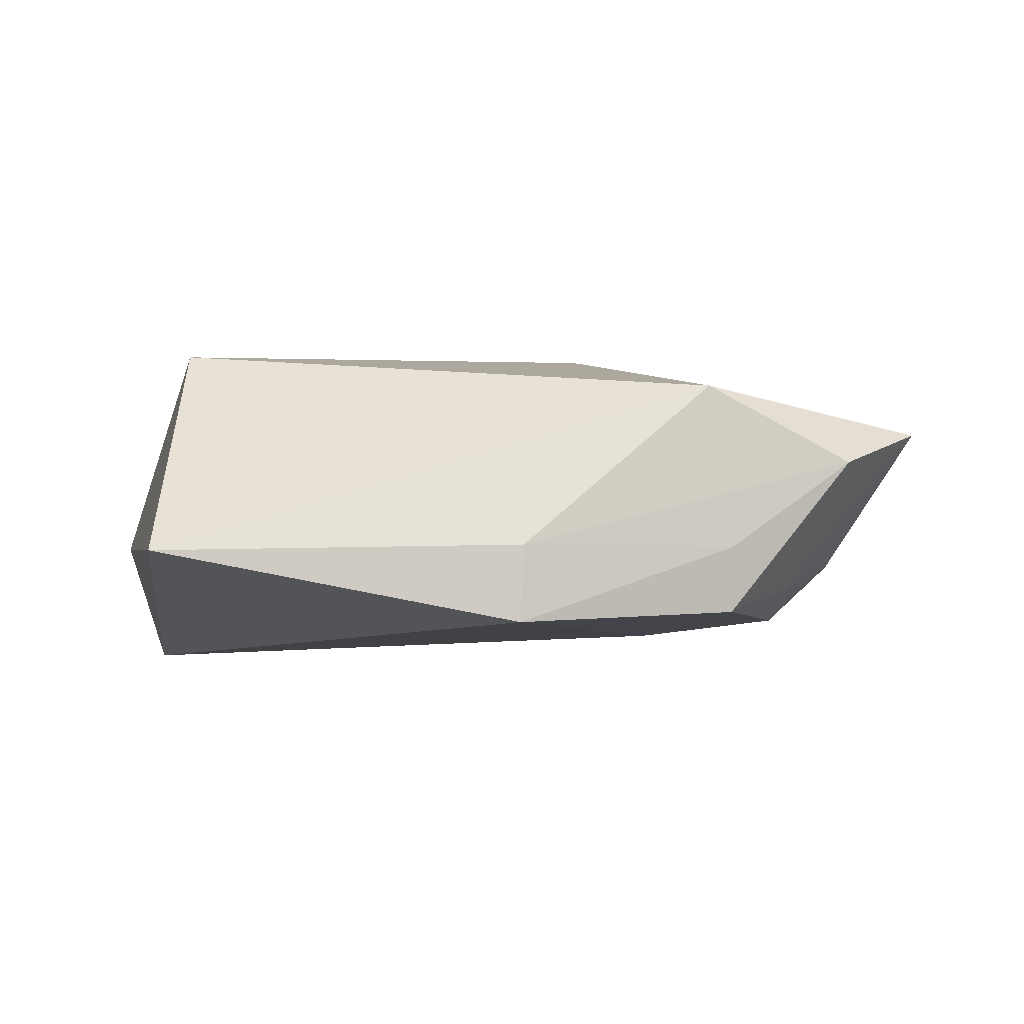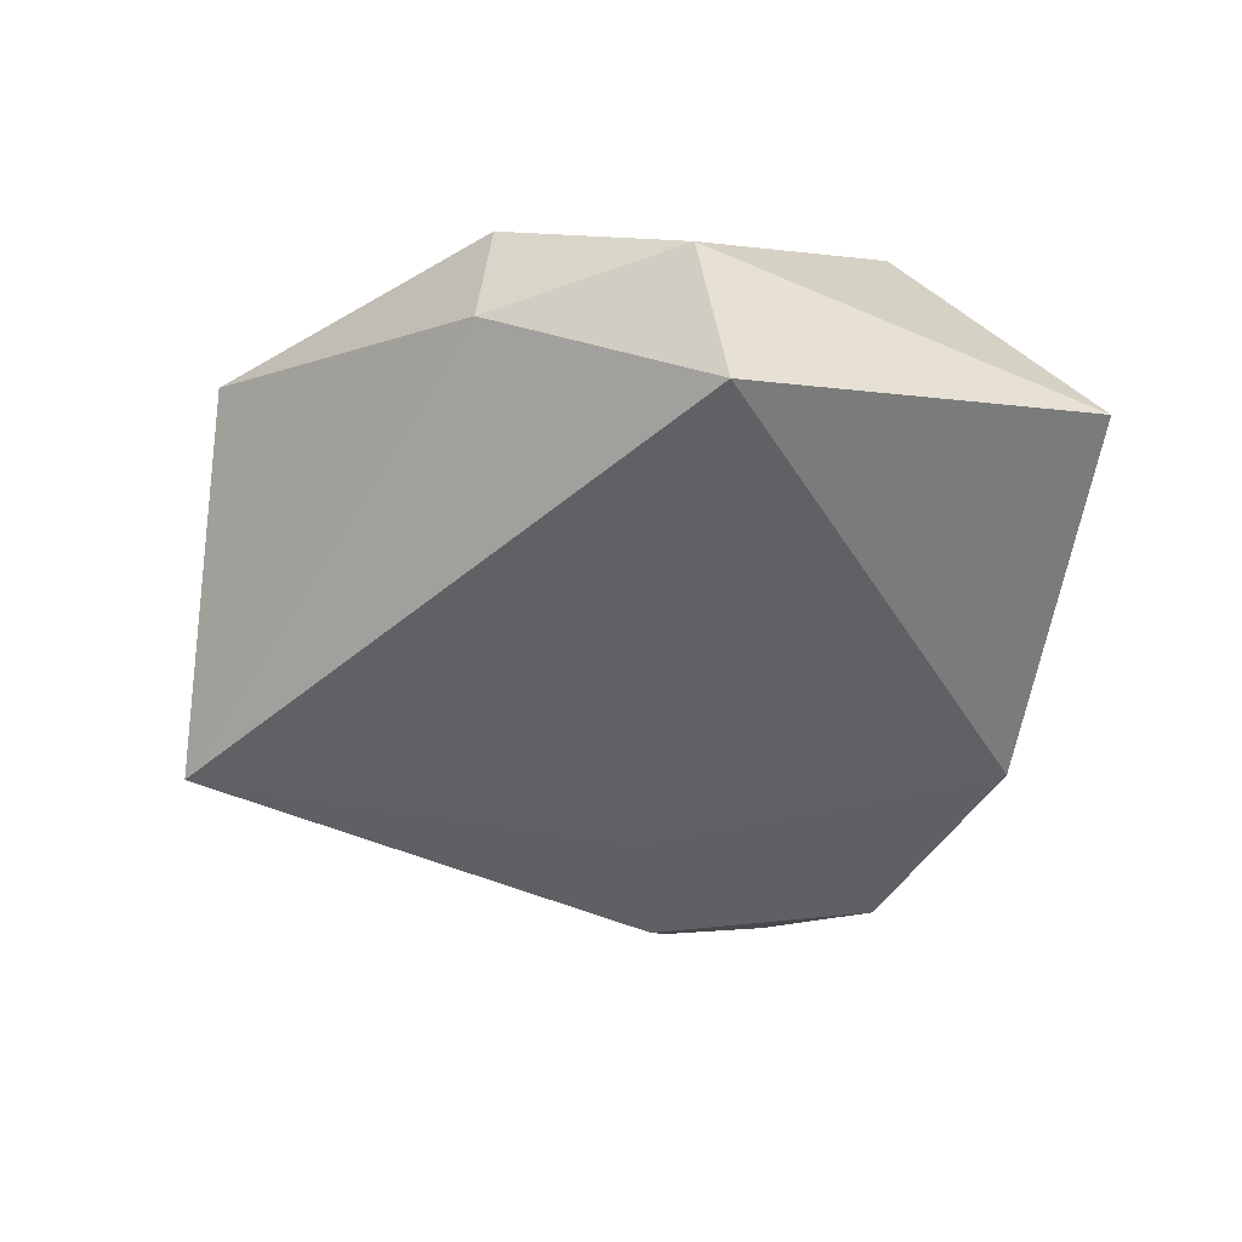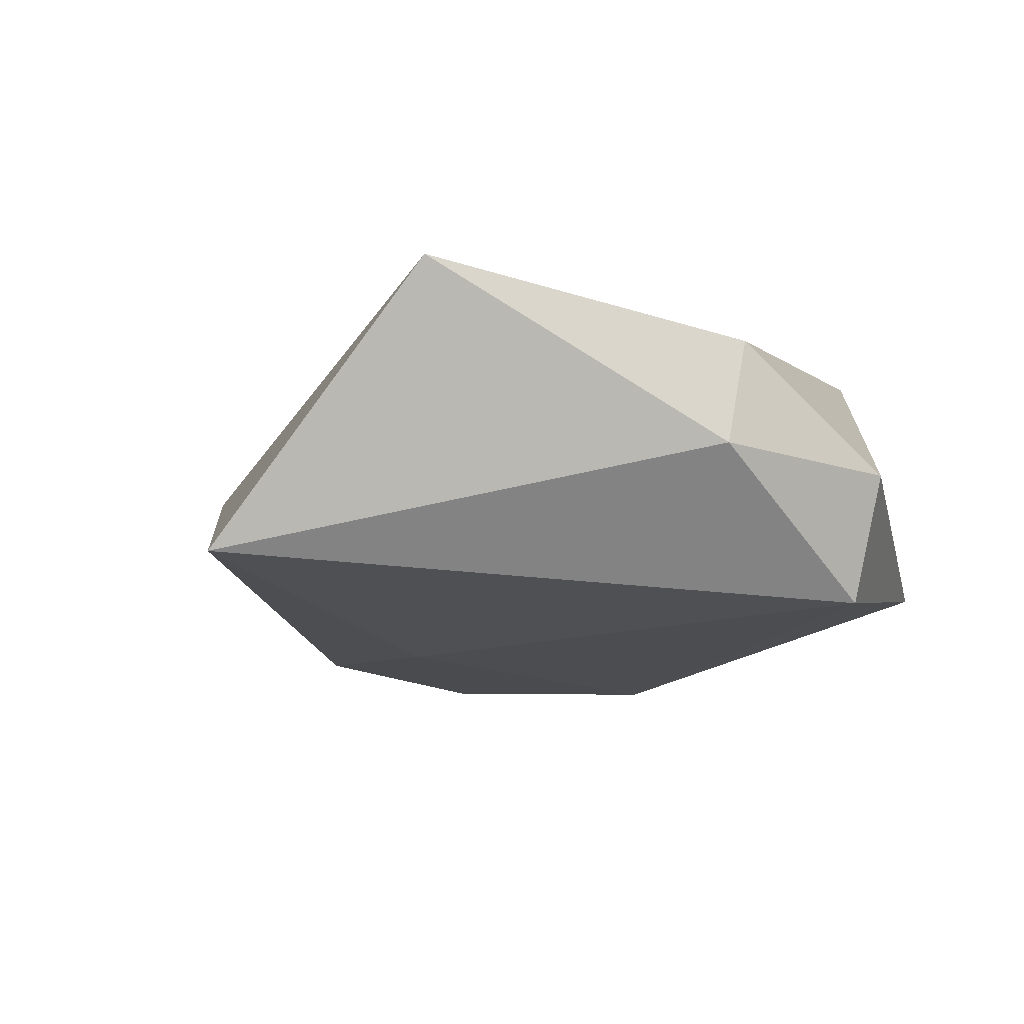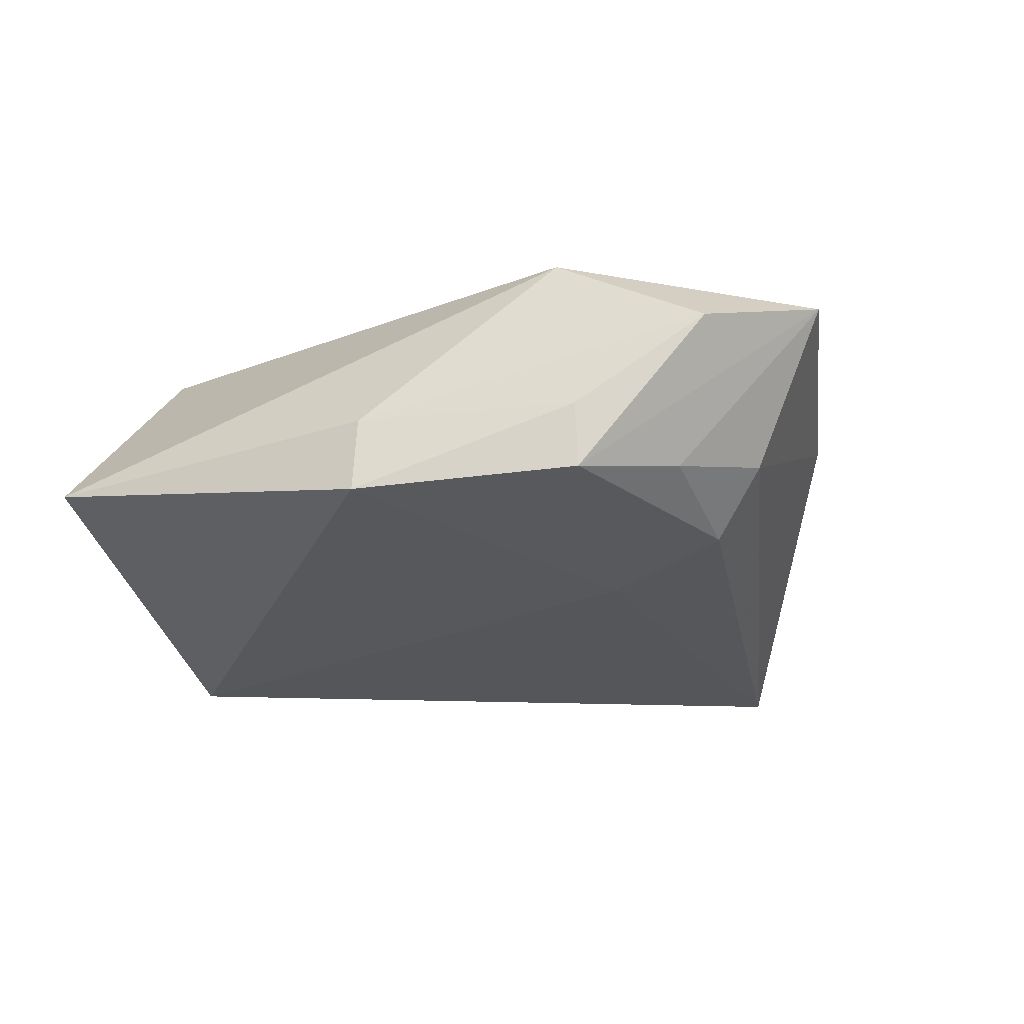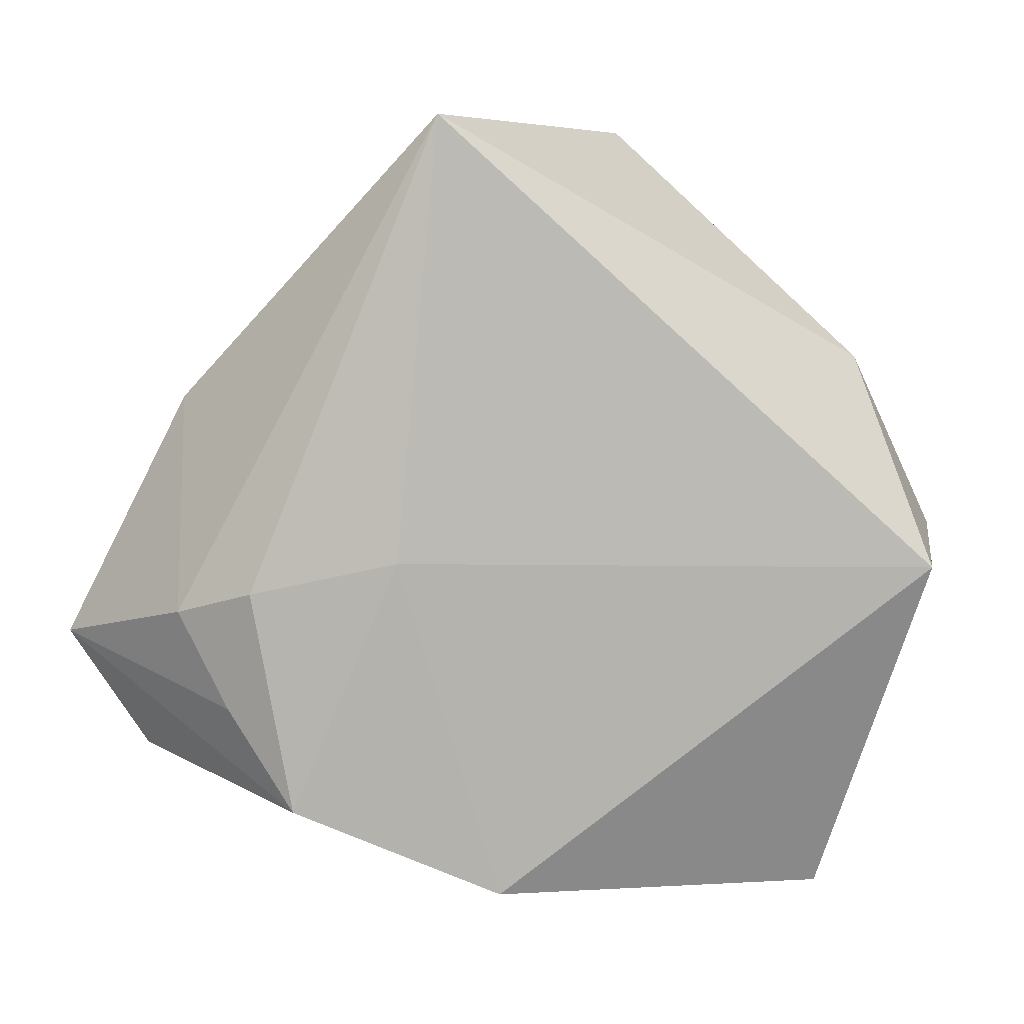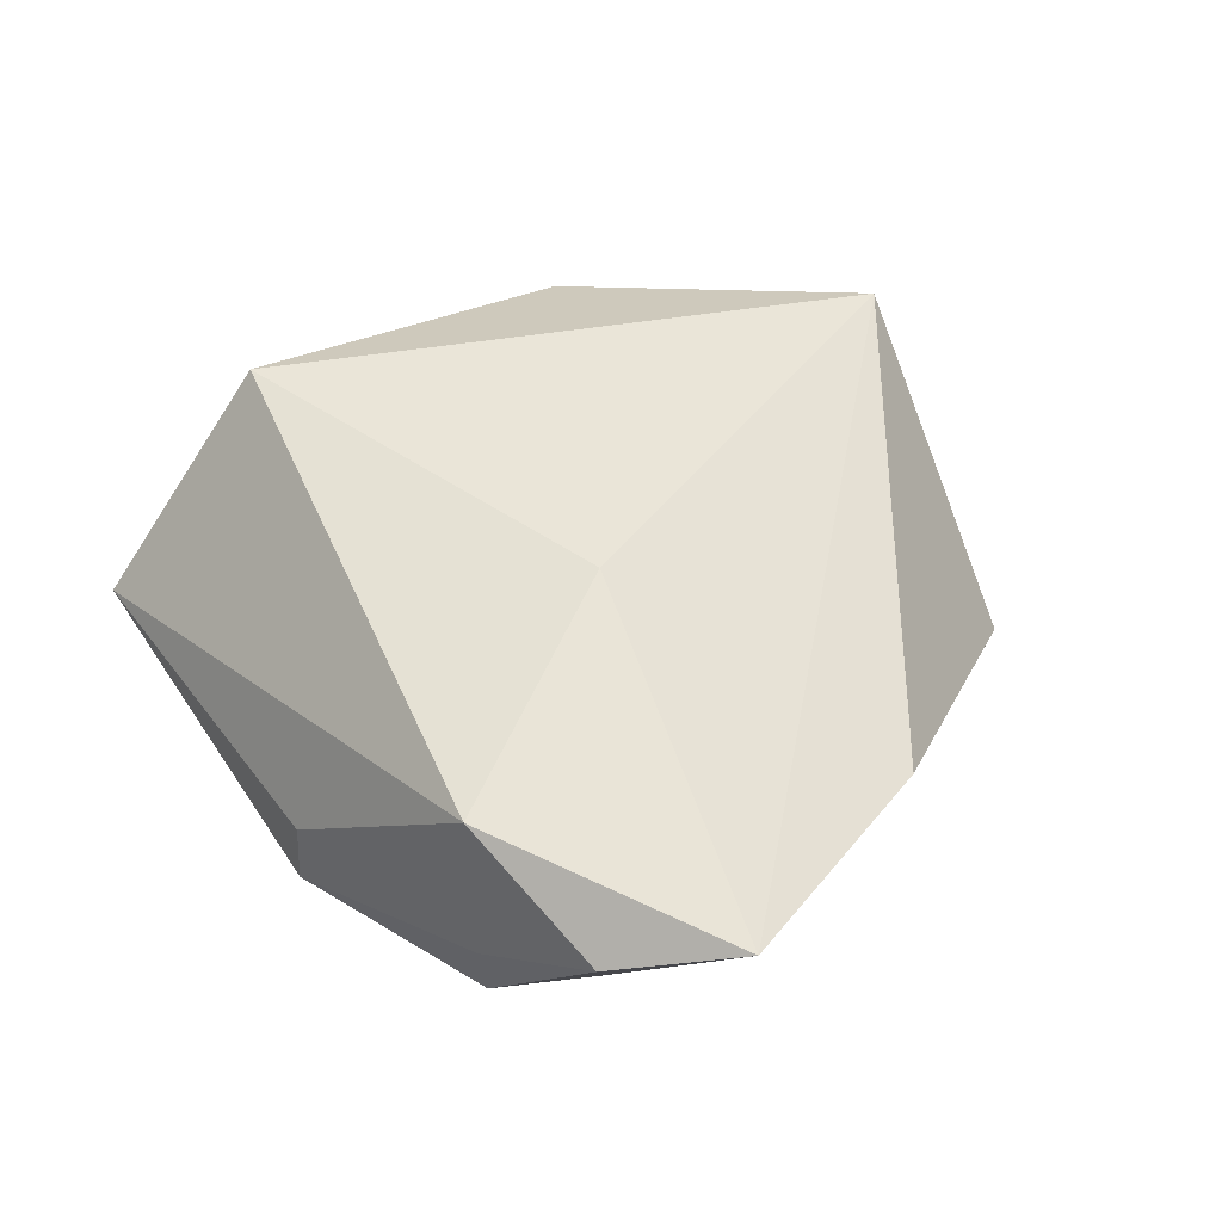
<metadata>
{"format":"obj","ext":"obj","renderer":"f3d","projection":"perspective","resolution":1024,"background":"white","views":[{"elev":-3.0,"azim":6.0,"up":"+Z"},{"elev":-50.5,"azim":-95.5,"up":"+Z"},{"elev":-20.3,"azim":-147.5,"up":"+Z"},{"elev":-24.4,"azim":32.6,"up":"+Z"},{"elev":6.2,"azim":164.8,"up":"+Y"},{"elev":48.7,"azim":60.1,"up":"+Z"}]}
</metadata>
<code>
v 0.04381 -0.02191 0.00464
v 0.03709 -0.01609 -0.009174
v 0.02028 -0.0008049 -0.01461
v 0.03103 -0.02765 -0.004864
v 0.03085 -0.02681 -0.01186
v 0.01586 0.04487 -0.01468
v -0.03843 -0.002899 -0.01705
v 0.008956 -0.03678 -0.01295
v 0.04178 -0.006088 -0.006572
v 0.009273 -0.03641 -0.004828
v 0.0517 -0.009899 0.008561
v -0.0308 -0.02062 0.0174
v -0.03002 -0.03987 -0.005408
v 0.02857 -0.02703 0.01271
v -0.03445 0.01948 -0.004327
v 0.03938 0.01564 0.004486
v -0.04386 0.0005549 -0.003941
v -0.01203 0.04478 0.01343
v -0.0363 0.01833 0.007586
v 0.03523 -0.003673 -0.01278
v 0.01208 -0.00342 0.01831
f 16 6 18
f 13 12 17
f 18 12 21
f 13 17 7
f 6 16 9
f 11 9 16
f 11 16 18
f 18 21 11
f 1 5 11
f 4 5 1
f 10 4 1
f 13 7 8
f 8 10 13
f 5 4 8
f 4 10 8
f 3 7 6
f 5 8 3
f 3 8 7
f 15 7 17
f 18 6 15
f 6 7 15
f 6 9 20
f 20 3 6
f 5 3 20
f 2 11 5
f 9 11 2
f 5 20 2
f 2 20 9
f 14 11 21
f 14 21 12
f 1 11 14
f 14 12 13
f 14 10 1
f 13 10 14
f 18 15 19
f 19 15 17
f 19 12 18
f 19 17 12

</code>
